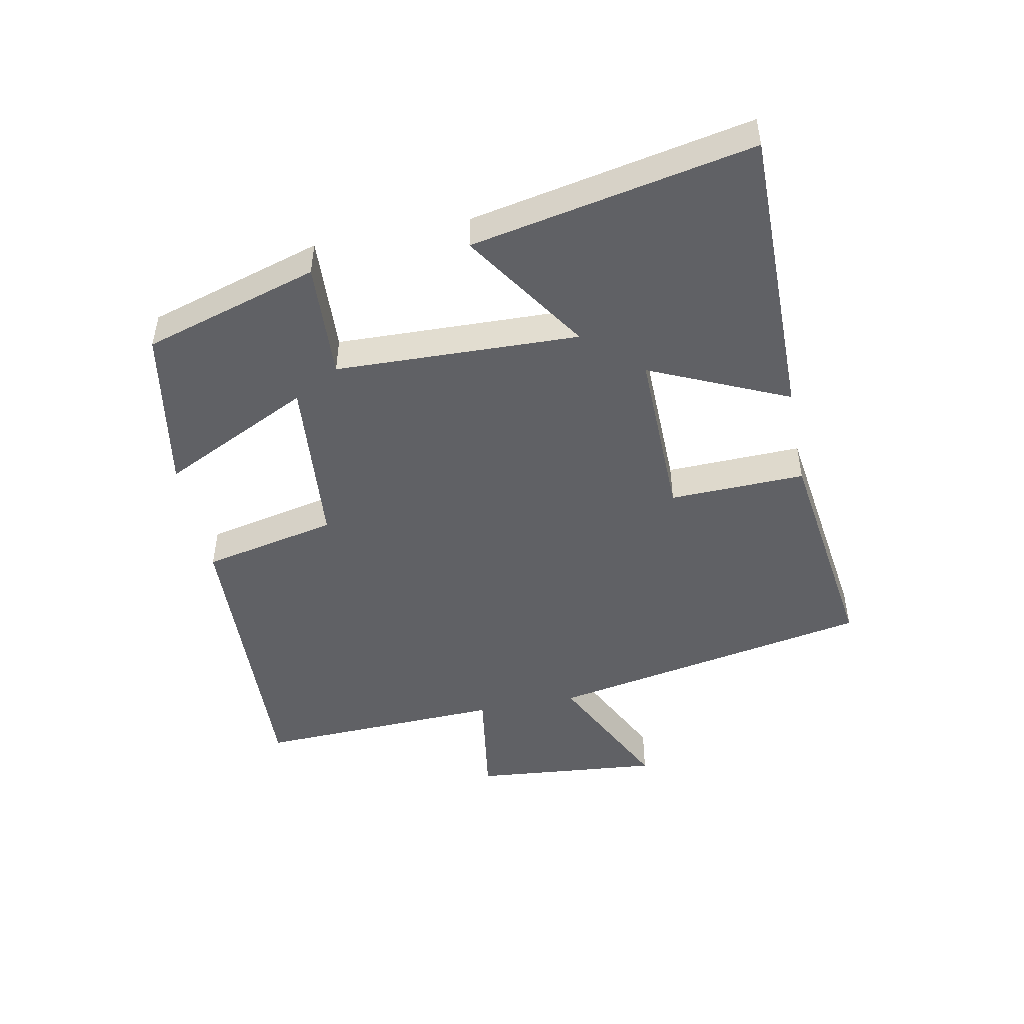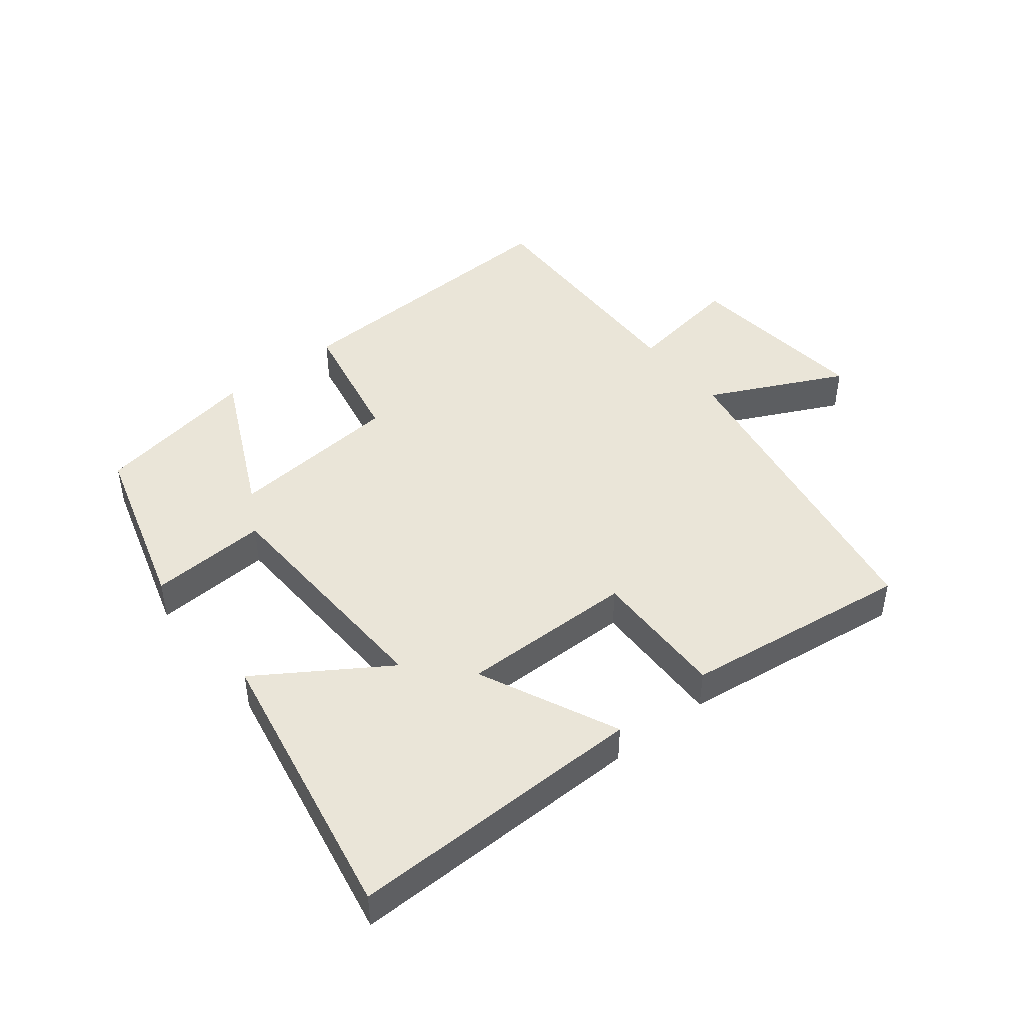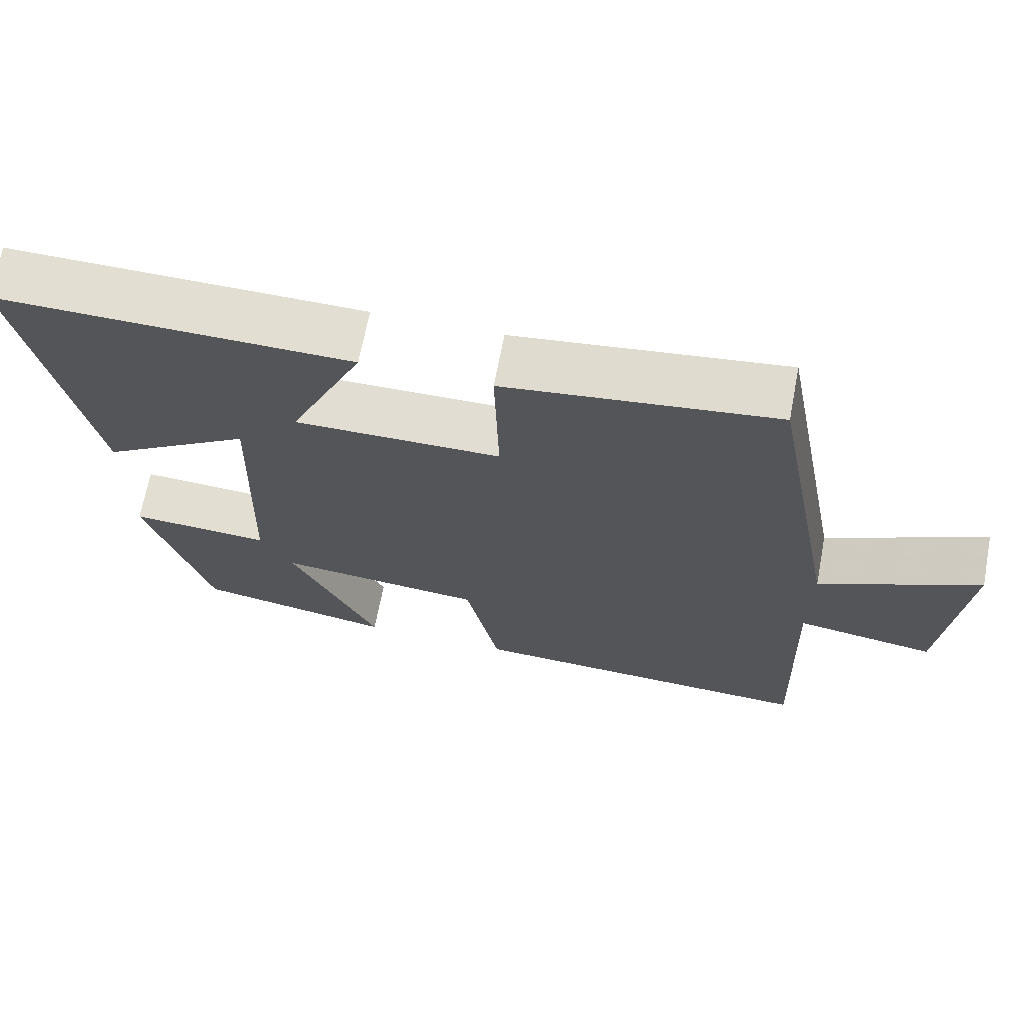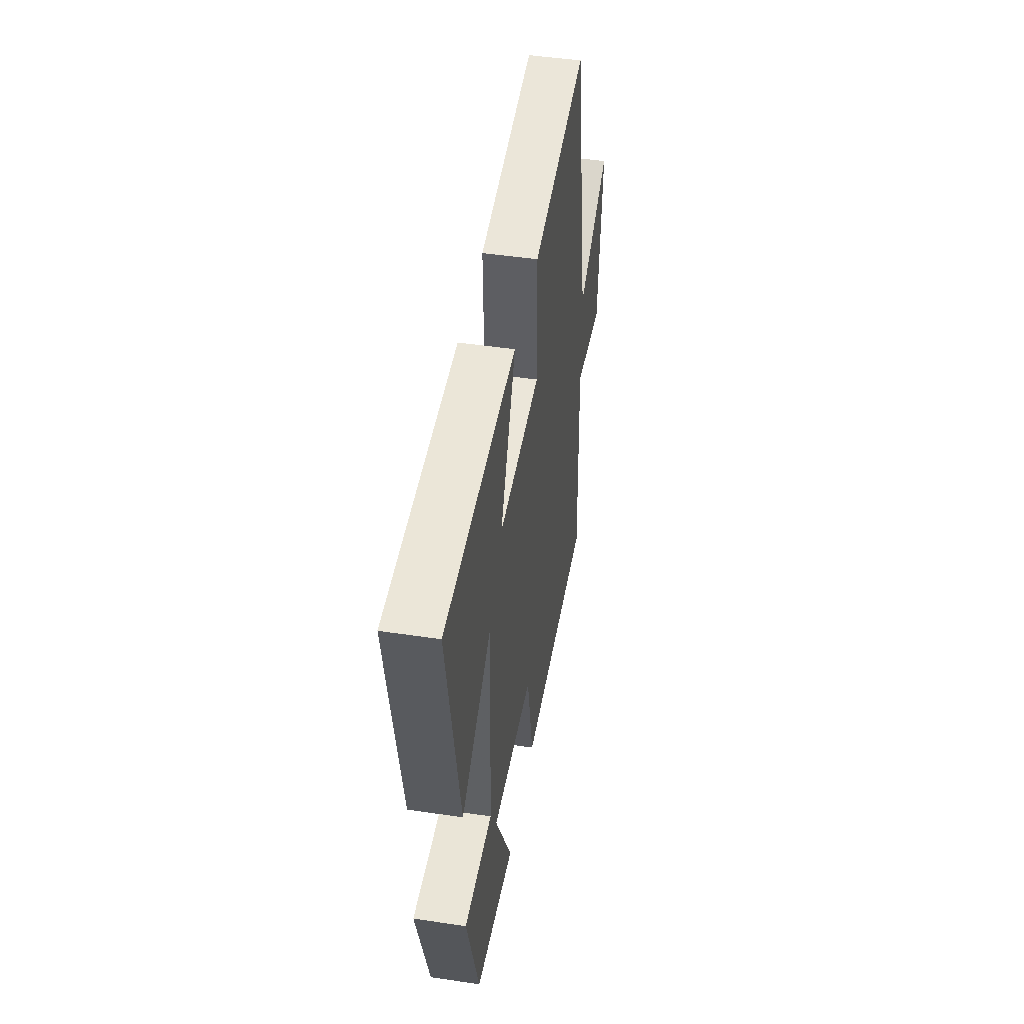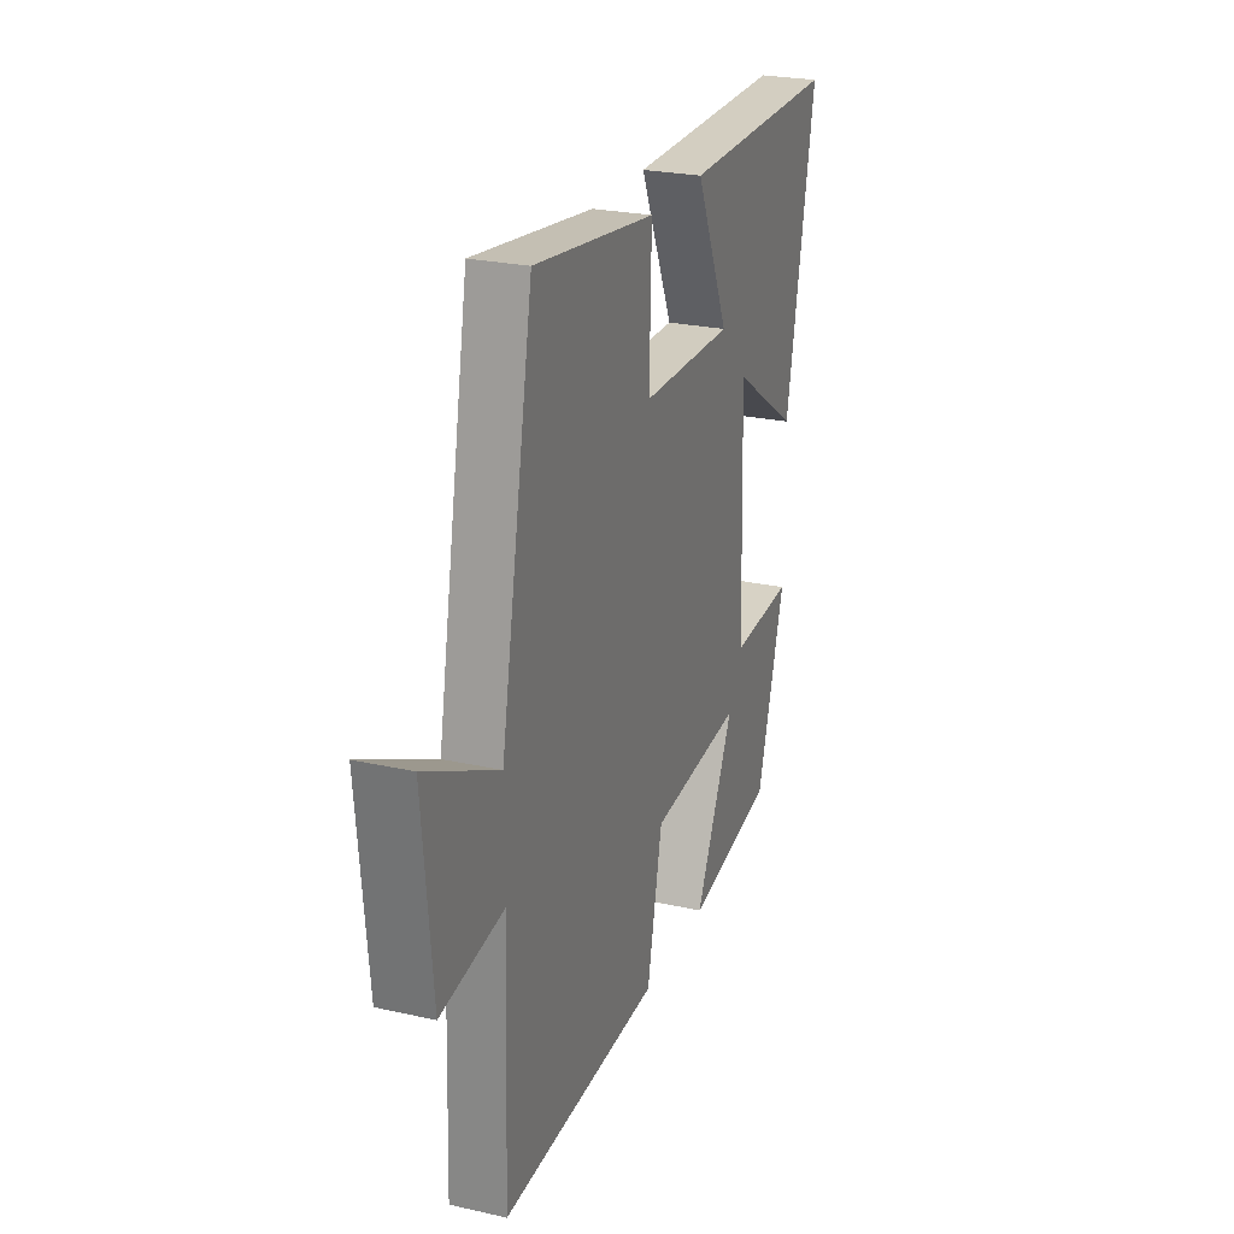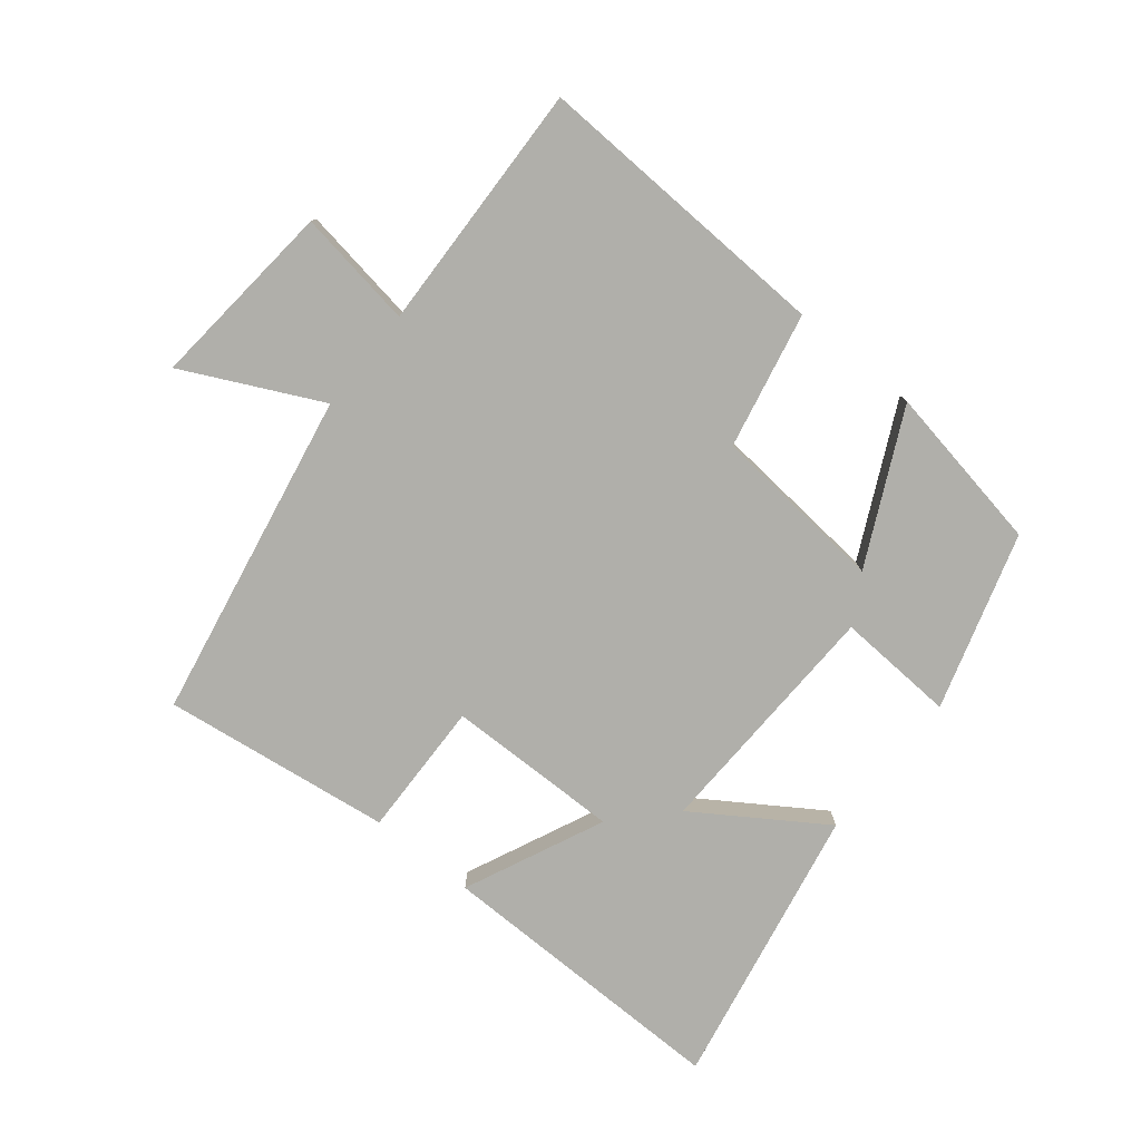
<metadata>
{"format":"obj","ext":"obj","renderer":"f3d","projection":"perspective","resolution":1024,"background":"white","views":[{"elev":-47.9,"azim":-78.7,"up":"+Y"},{"elev":44.9,"azim":-38.8,"up":"+Y"},{"elev":68.0,"azim":10.8,"up":"+Z"},{"elev":46.8,"azim":-80.3,"up":"+Z"},{"elev":24.8,"azim":110.1,"up":"+Z"},{"elev":-78.0,"azim":141.0,"up":"+Y"}]}
</metadata>
<code>
v 0.514 0.07 -0.519
v 0.045 0.07 -0.5
v 0 0.07 -0.288
v -0.272 0.07 -0.264
v -0.157 0.07 -0.5
v -0.417 0.07 -0.454
v -0.5 0.07 -0.179
v -0.315 0.07 -0.189
v -0.303 0.07 0.193
v -0.5 0.07 0.063
v -0.586 0.07 0.504
v -0.121 0.07 0.5
v -0.219 0.07 0.283
v 0.053 0.07 0.287
v 0.047 0.07 0.5
v 0.404 0.07 0.548
v 0.5 0.07 0.036
v 0.712 0.07 0.14
v 0.684 0.07 -0.156
v 0.5 0.07 -0.128
v 0.514 0 -0.519
v 0.045 0 -0.5
v 0 0 -0.288
v -0.272 0 -0.264
v -0.157 0 -0.5
v -0.417 0 -0.454
v -0.5 0 -0.179
v -0.315 0 -0.189
v -0.303 0 0.193
v -0.5 0 0.063
v -0.586 0 0.504
v -0.121 0 0.5
v -0.219 0 0.283
v 0.053 0 0.287
v 0.047 0 0.5
v 0.404 0 0.548
v 0.5 0 0.036
v 0.712 0 0.14
v 0.684 0 -0.156
v 0.5 0 -0.128
f 17 18 19 20
f 16 17 20
f 15 16 20
f 14 15 20
f 13 14 20 1
f 11 12 13
f 10 11 13
f 9 10 13
f 8 9 13
f 6 7 8
f 5 6 8
f 4 5 8
f 3 4 8 13
f 1 2 3
f 1 3 13
f 40 39 38 37
f 40 37 36
f 40 36 35
f 40 35 34
f 21 40 34 33
f 33 32 31
f 33 31 30
f 33 30 29
f 33 29 28
f 28 27 26
f 28 26 25
f 28 25 24
f 33 28 24 23
f 23 22 21
f 33 23 21
f 1 21 22 2
f 2 22 23 3
f 3 23 24 4
f 4 24 25 5
f 5 25 26 6
f 6 26 27 7
f 7 27 28 8
f 8 28 29 9
f 9 29 30 10
f 10 30 31 11
f 11 31 32 12
f 12 32 33 13
f 13 33 34 14
f 14 34 35 15
f 15 35 36 16
f 16 36 37 17
f 17 37 38 18
f 18 38 39 19
f 19 39 40 20
f 20 40 21 1

</code>
